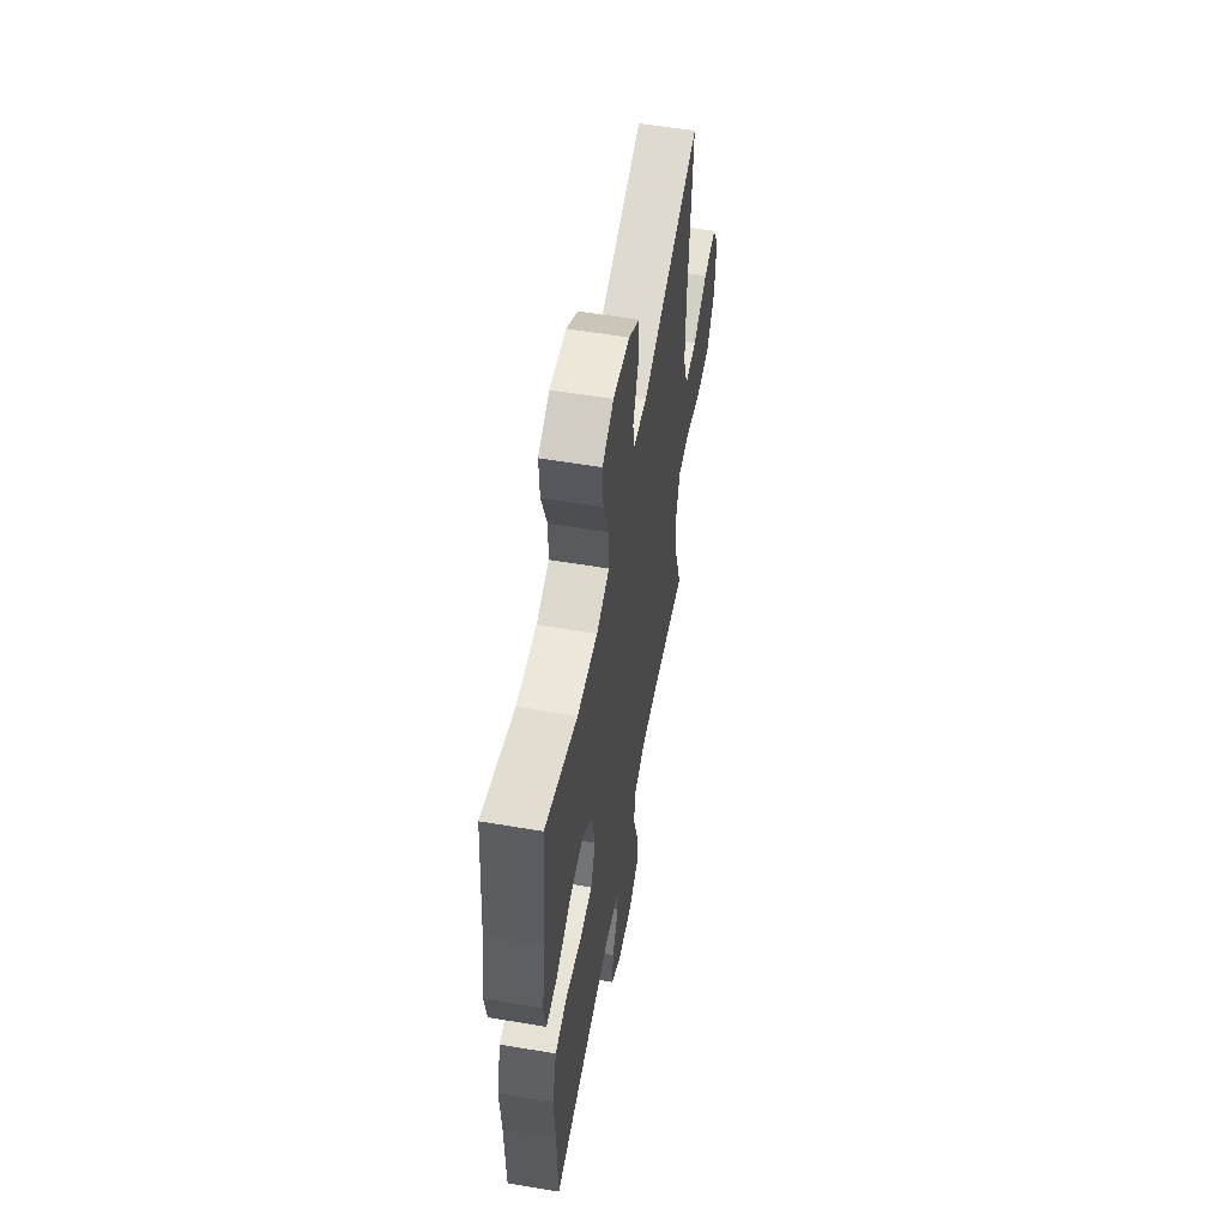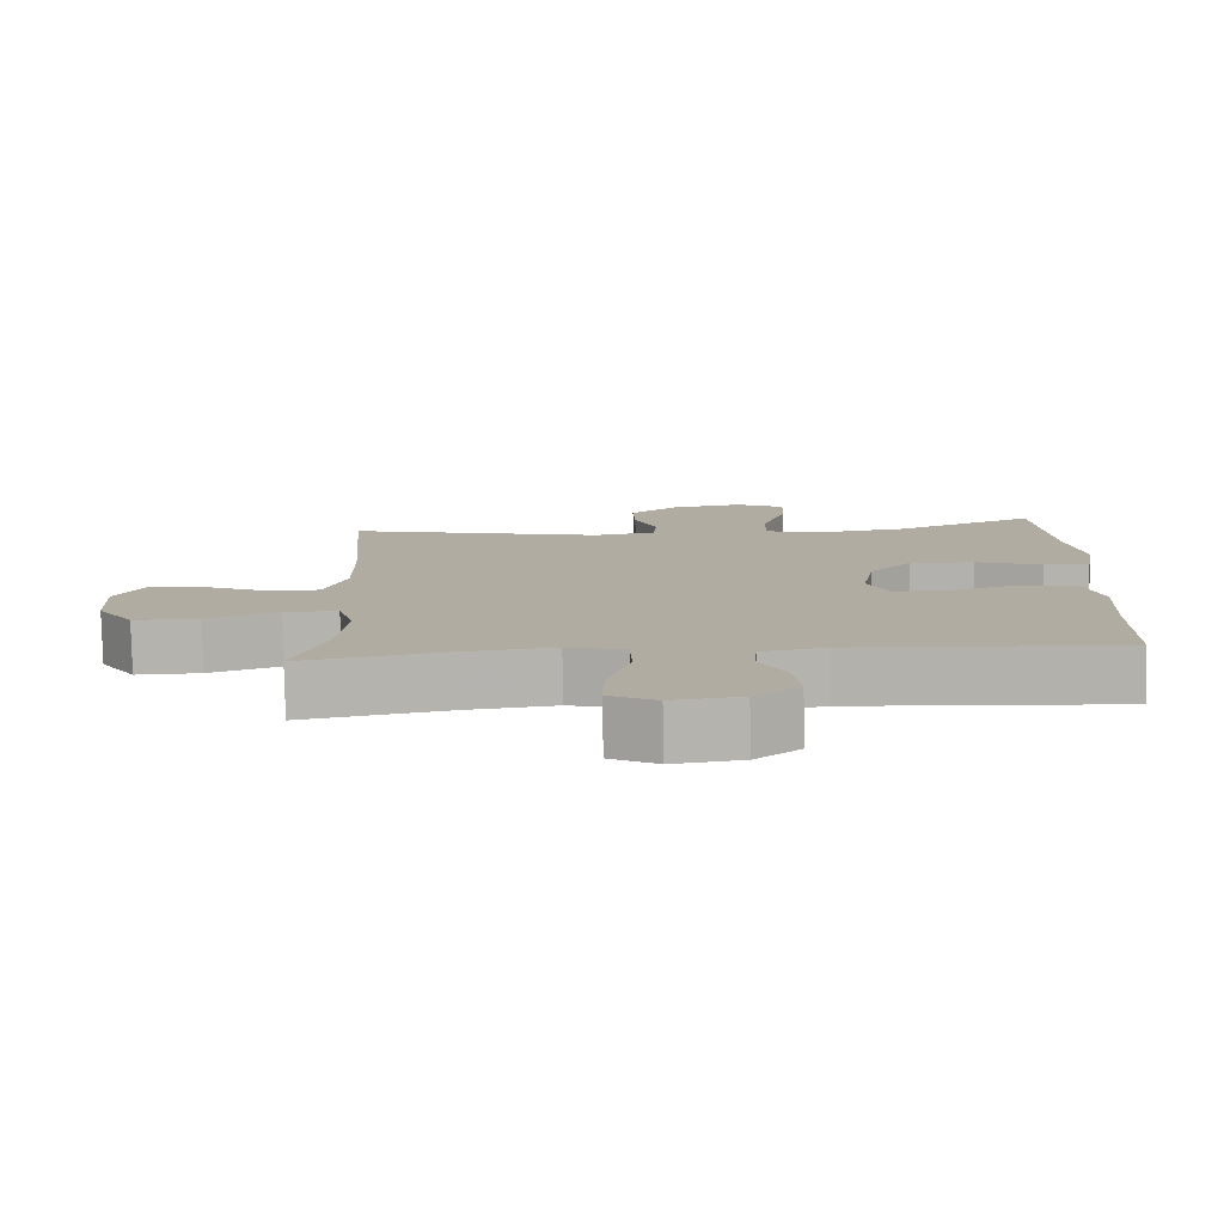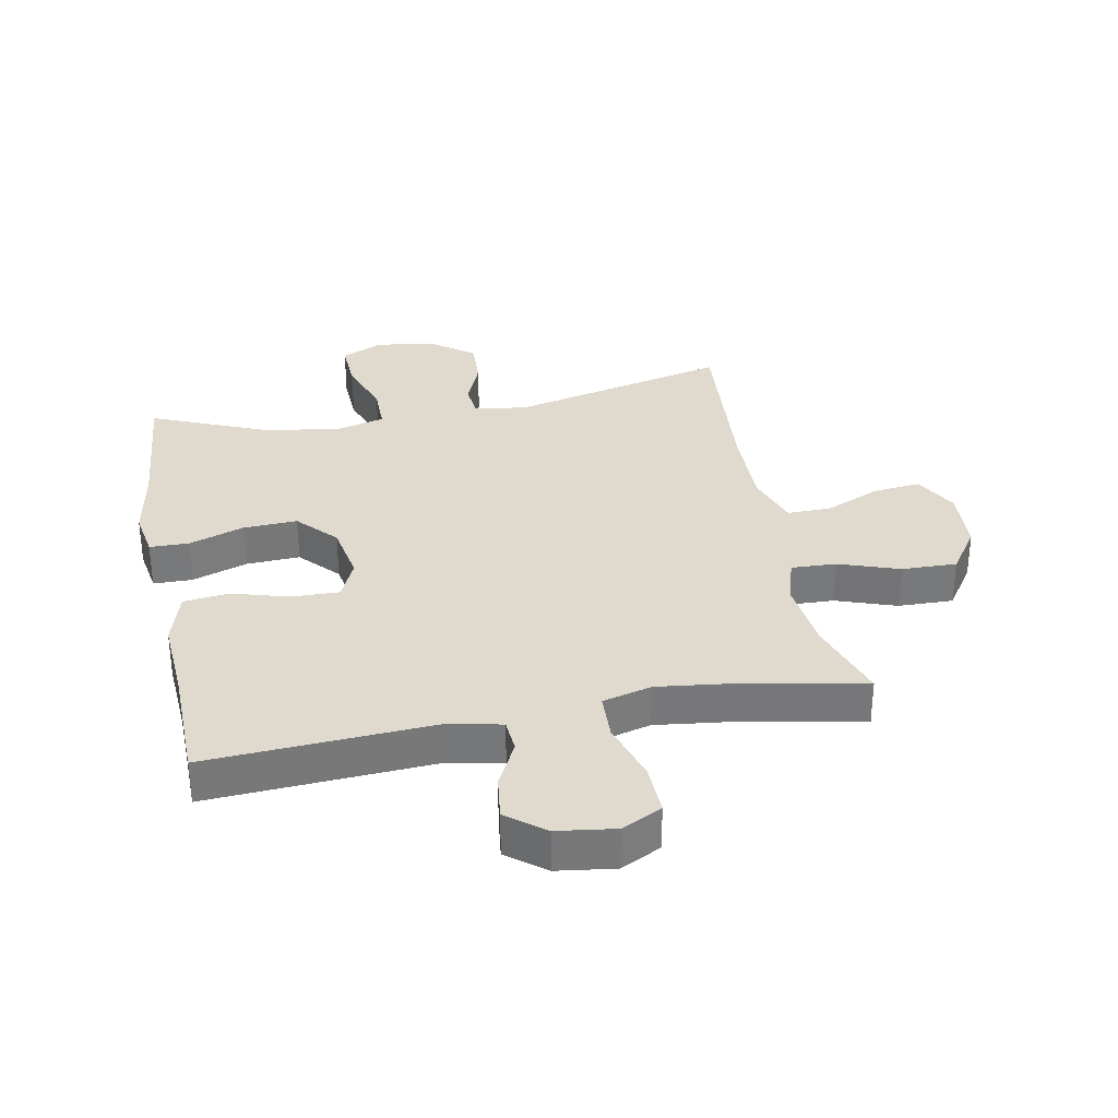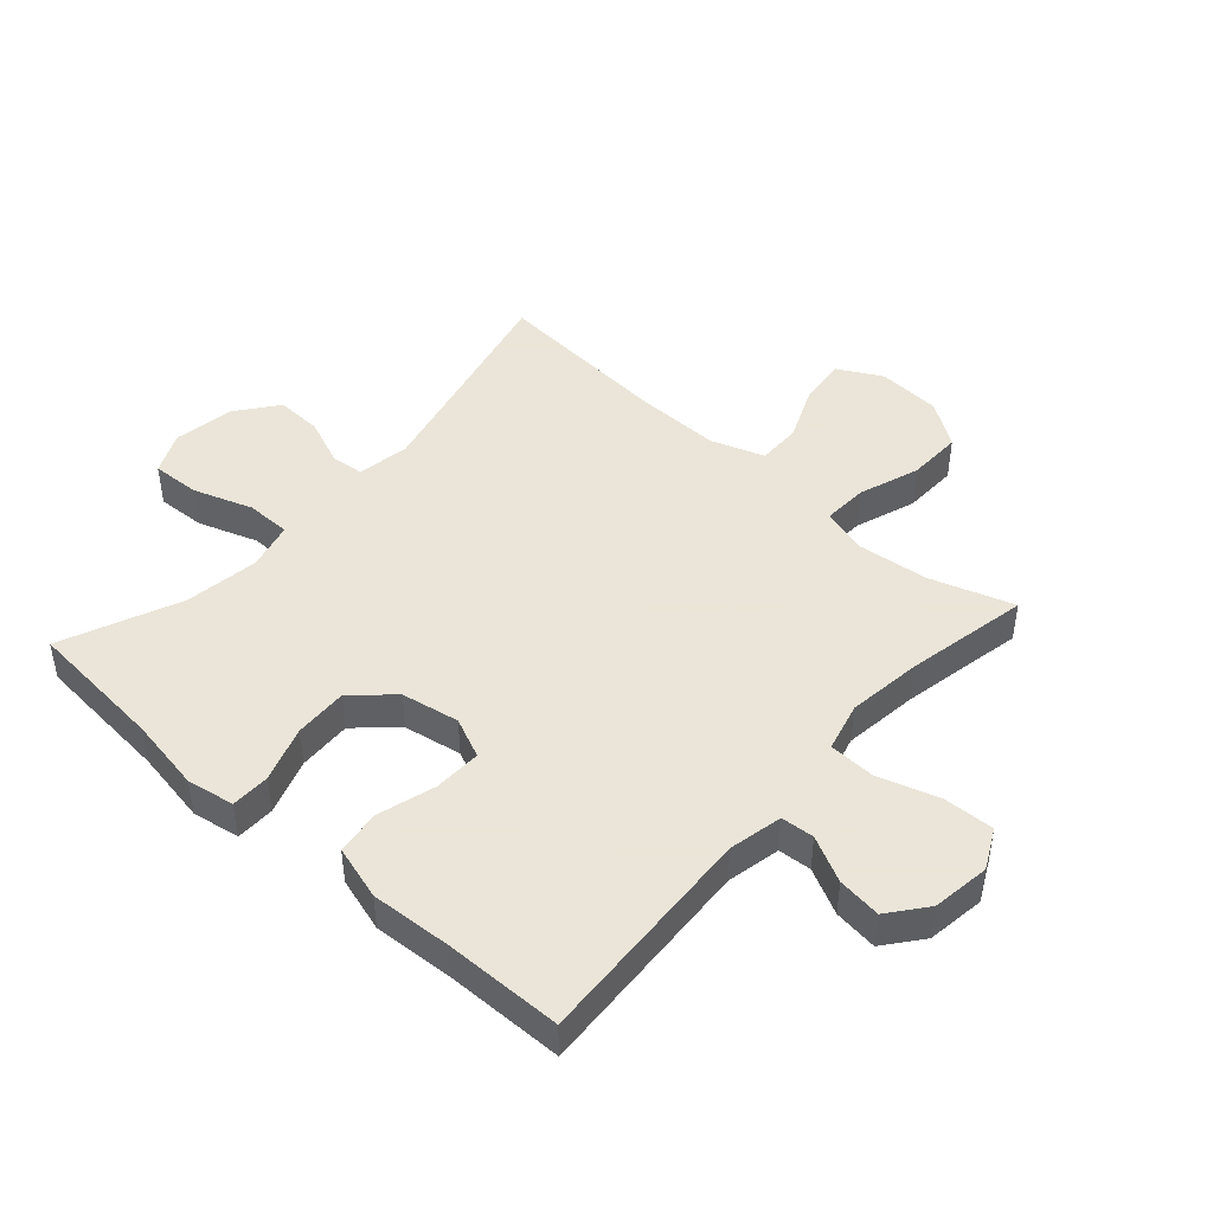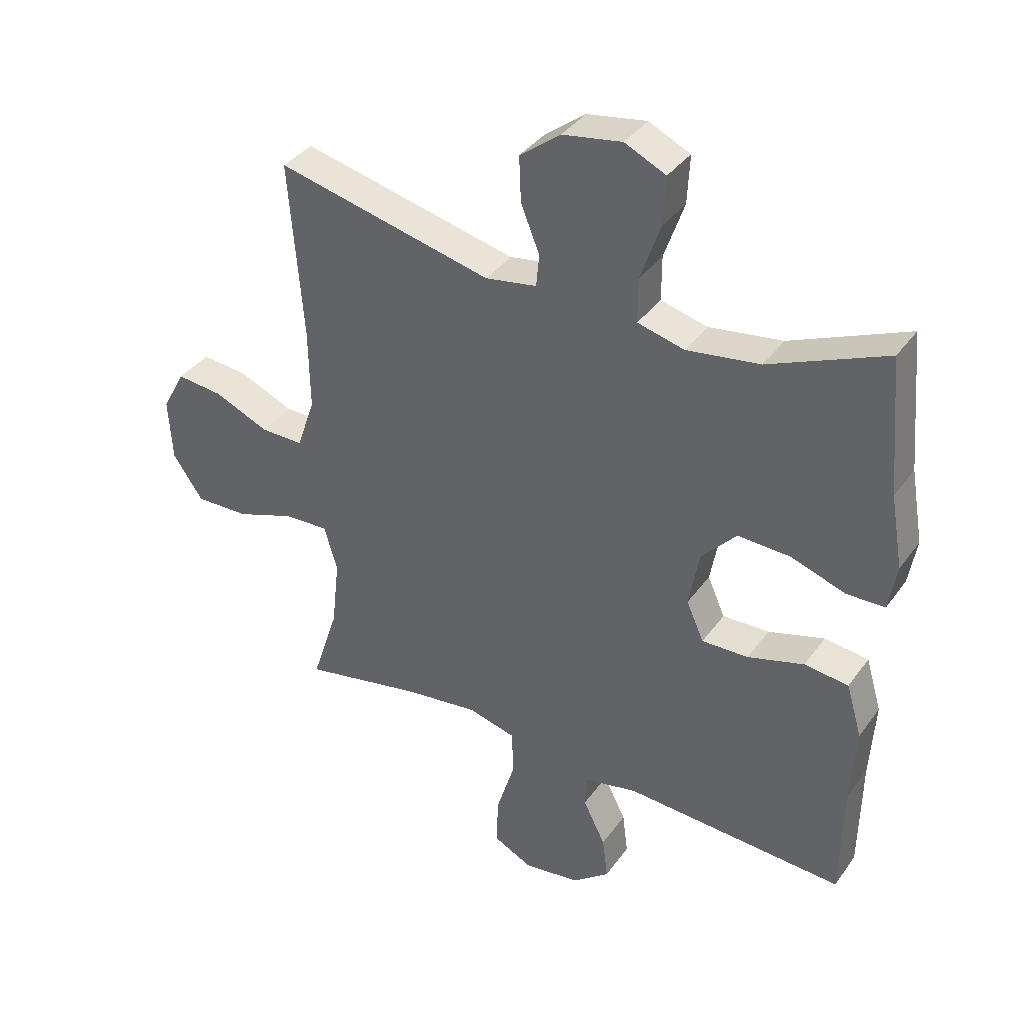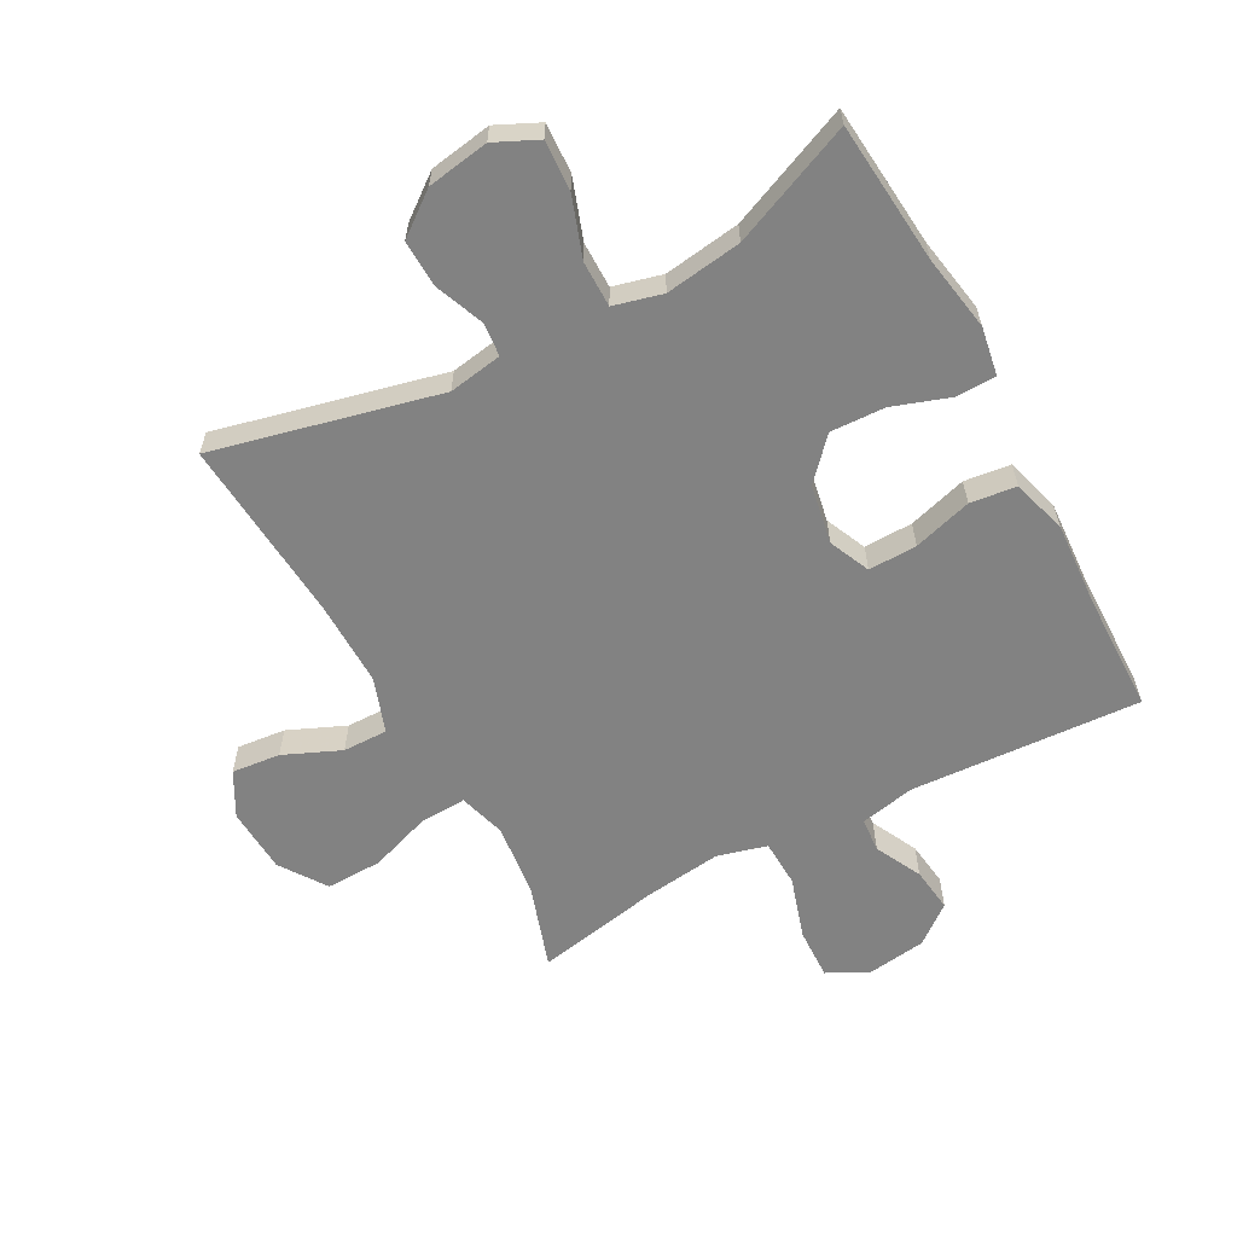
<metadata>
{"format":"obj","ext":"obj","renderer":"f3d","projection":"perspective","resolution":1024,"background":"white","views":[{"elev":56.9,"azim":100.0,"up":"+Z"},{"elev":-79.7,"azim":1.1,"up":"+Z"},{"elev":32.8,"azim":169.1,"up":"+Y"},{"elev":45.5,"azim":131.8,"up":"+Y"},{"elev":37.1,"azim":31.3,"up":"+Z"},{"elev":-60.7,"azim":28.4,"up":"+Y"}]}
</metadata>
<code>
v 0.5 0.07 0.5
v 0.52 0.07 0.275
v 0.541 0.07 0.155
v 0.528 0.07 0.078
v 0.465 0.07 0.077
v 0.375 0.07 0.108
v 0.288 0.07 0.112
v 0.23 0.07 0.049
v 0.213 0.07 -0.045
v 0.242 0.07 -0.11
v 0.319 0.07 -0.108
v 0.412 0.07 -0.081
v 0.485 0.07 -0.09
v 0.511 0.07 -0.178
v 0.503 0.07 -0.308
v 0.5 0.07 -0.5
v 0.135 0.07 -0.478
v 0.048 0.07 -0.496
v 0.044 0.07 -0.55
v 0.081 0.07 -0.624
v 0.09 0.07 -0.695
v 0.029 0.07 -0.743
v -0.065 0.07 -0.756
v -0.13 0.07 -0.723
v -0.127 0.07 -0.641
v -0.096 0.07 -0.542
v -0.099 0.07 -0.467
v -0.178 0.07 -0.446
v -0.3 0.07 -0.461
v -0.5 0.07 -0.5
v -0.456 0.07 -0.366
v -0.443 0.07 -0.249
v -0.465 0.07 -0.175
v -0.538 0.07 -0.178
v -0.636 0.07 -0.212
v -0.725 0.07 -0.214
v -0.775 0.07 -0.141
v -0.781 0.07 -0.037
v -0.743 0.07 0.033
v -0.666 0.07 0.025
v -0.576 0.07 -0.014
v -0.505 0.07 -0.015
v -0.475 0.07 0.072
v -0.477 0.07 0.207
v -0.5 0.07 0.5
v -0.143 0.07 0.415
v -0.058 0.07 0.429
v -0.053 0.07 0.482
v -0.084 0.07 0.559
v -0.087 0.07 0.634
v -0.02 0.07 0.685
v 0.078 0.07 0.701
v 0.146 0.07 0.669
v 0.142 0.07 0.59
v 0.109 0.07 0.495
v 0.109 0.07 0.422
v 0.186 0.07 0.402
v 0.307 0.07 0.419
v 0.5 0 0.5
v 0.52 0 0.275
v 0.541 0 0.155
v 0.528 0 0.078
v 0.465 0 0.077
v 0.375 0 0.108
v 0.288 0 0.112
v 0.23 0 0.049
v 0.213 0 -0.045
v 0.242 0 -0.11
v 0.319 0 -0.108
v 0.412 0 -0.081
v 0.485 0 -0.09
v 0.511 0 -0.178
v 0.503 0 -0.308
v 0.5 0 -0.5
v 0.135 0 -0.478
v 0.048 0 -0.496
v 0.044 0 -0.55
v 0.081 0 -0.624
v 0.09 0 -0.695
v 0.029 0 -0.743
v -0.065 0 -0.756
v -0.13 0 -0.723
v -0.127 0 -0.641
v -0.096 0 -0.542
v -0.099 0 -0.467
v -0.178 0 -0.446
v -0.3 0 -0.461
v -0.5 0 -0.5
v -0.456 0 -0.366
v -0.443 0 -0.249
v -0.465 0 -0.175
v -0.538 0 -0.178
v -0.636 0 -0.212
v -0.725 0 -0.214
v -0.775 0 -0.141
v -0.781 0 -0.037
v -0.743 0 0.033
v -0.666 0 0.025
v -0.576 0 -0.014
v -0.505 0 -0.015
v -0.475 0 0.072
v -0.477 0 0.207
v -0.5 0 0.5
v -0.143 0 0.415
v -0.058 0 0.429
v -0.053 0 0.482
v -0.084 0 0.559
v -0.087 0 0.634
v -0.02 0 0.685
v 0.078 0 0.701
v 0.146 0 0.669
v 0.142 0 0.59
v 0.109 0 0.495
v 0.109 0 0.422
v 0.186 0 0.402
v 0.307 0 0.419
f 53 54 55
f 52 53 55
f 51 52 55
f 50 51 55
f 49 50 55
f 48 49 55
f 47 48 55 56
f 46 47 56 57
f 44 45 46
f 43 44 46 57
f 39 40 41
f 38 39 41
f 37 38 41
f 36 37 41
f 35 36 41
f 34 35 41
f 33 34 41 42
f 43 57 58
f 42 43 58
f 33 42 58
f 32 33 58
f 24 25 26
f 23 24 26
f 22 23 26
f 21 22 26
f 20 21 26
f 19 20 26
f 18 19 26 27
f 17 18 27 28
f 15 16 17 28
f 15 28 29
f 14 15 29
f 13 14 29
f 12 13 29
f 11 12 29
f 4 5 6
f 3 4 6
f 2 3 6
f 2 6 7
f 1 2 7
f 58 1 7
f 32 58 7
f 31 32 7
f 29 30 31
f 11 29 31
f 10 11 31
f 31 7 8
f 31 8 9
f 9 10 31
f 113 112 111
f 113 111 110
f 113 110 109
f 113 109 108
f 113 108 107
f 113 107 106
f 114 113 106 105
f 115 114 105 104
f 104 103 102
f 115 104 102 101
f 99 98 97
f 99 97 96
f 99 96 95
f 99 95 94
f 99 94 93
f 99 93 92
f 100 99 92 91
f 116 115 101
f 116 101 100
f 116 100 91
f 116 91 90
f 84 83 82
f 84 82 81
f 84 81 80
f 84 80 79
f 84 79 78
f 84 78 77
f 85 84 77 76
f 86 85 76 75
f 86 75 74 73
f 87 86 73
f 87 73 72
f 87 72 71
f 87 71 70
f 87 70 69
f 64 63 62
f 64 62 61
f 64 61 60
f 65 64 60
f 65 60 59
f 65 59 116
f 65 116 90
f 65 90 89
f 89 88 87
f 89 87 69
f 89 69 68
f 66 65 89
f 67 66 89
f 89 68 67
f 1 59 60 2
f 2 60 61 3
f 3 61 62 4
f 4 62 63 5
f 5 63 64 6
f 6 64 65 7
f 7 65 66 8
f 8 66 67 9
f 9 67 68 10
f 10 68 69 11
f 11 69 70 12
f 12 70 71 13
f 13 71 72 14
f 14 72 73 15
f 15 73 74 16
f 16 74 75 17
f 17 75 76 18
f 18 76 77 19
f 19 77 78 20
f 20 78 79 21
f 21 79 80 22
f 22 80 81 23
f 23 81 82 24
f 24 82 83 25
f 25 83 84 26
f 26 84 85 27
f 27 85 86 28
f 28 86 87 29
f 29 87 88 30
f 30 88 89 31
f 31 89 90 32
f 32 90 91 33
f 33 91 92 34
f 34 92 93 35
f 35 93 94 36
f 36 94 95 37
f 37 95 96 38
f 38 96 97 39
f 39 97 98 40
f 40 98 99 41
f 41 99 100 42
f 42 100 101 43
f 43 101 102 44
f 44 102 103 45
f 45 103 104 46
f 46 104 105 47
f 47 105 106 48
f 48 106 107 49
f 49 107 108 50
f 50 108 109 51
f 51 109 110 52
f 52 110 111 53
f 53 111 112 54
f 54 112 113 55
f 55 113 114 56
f 56 114 115 57
f 57 115 116 58
f 58 116 59 1

</code>
